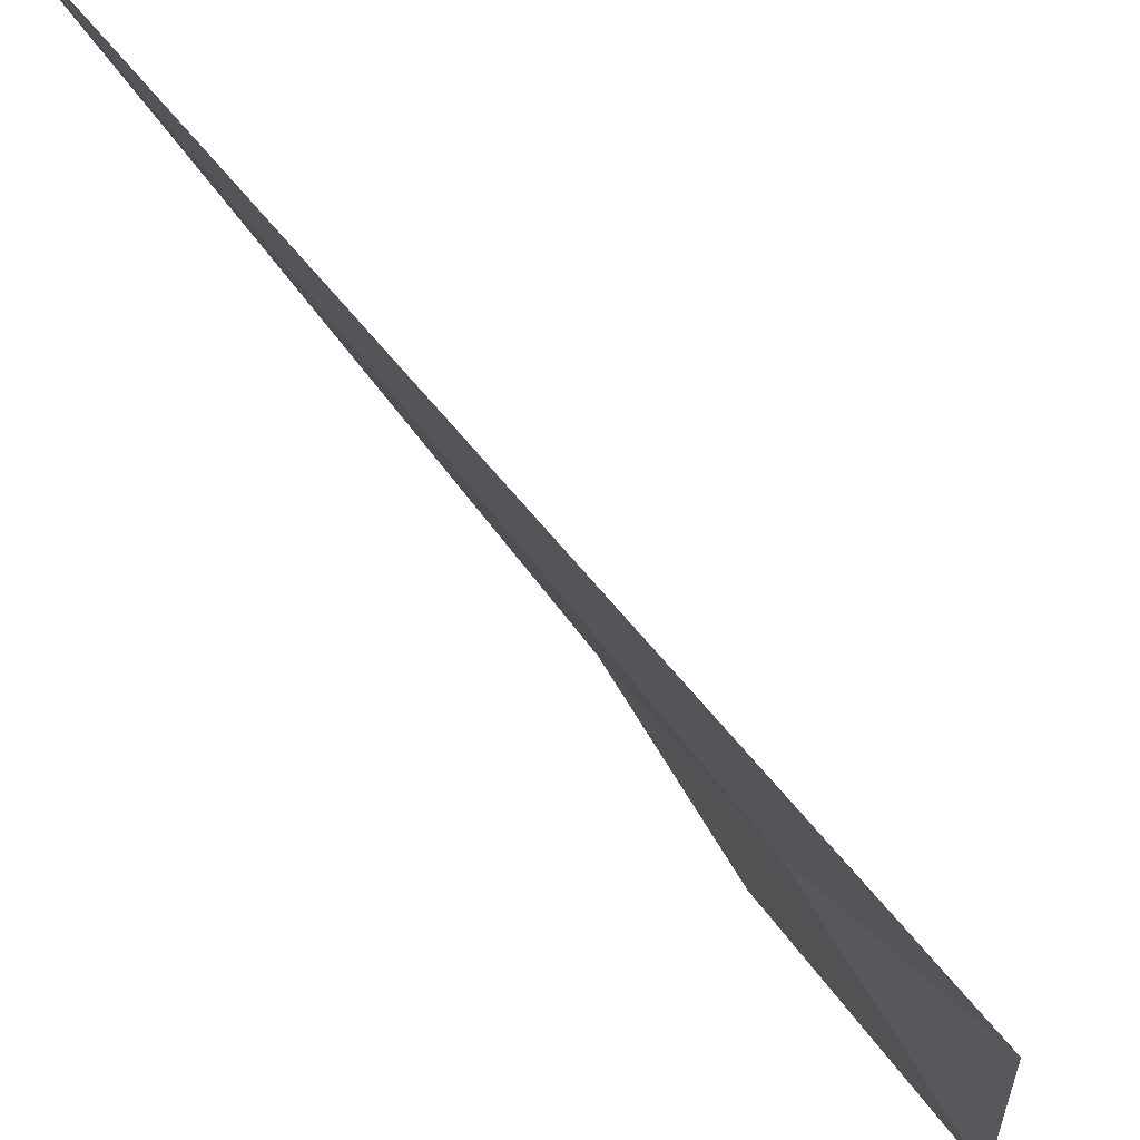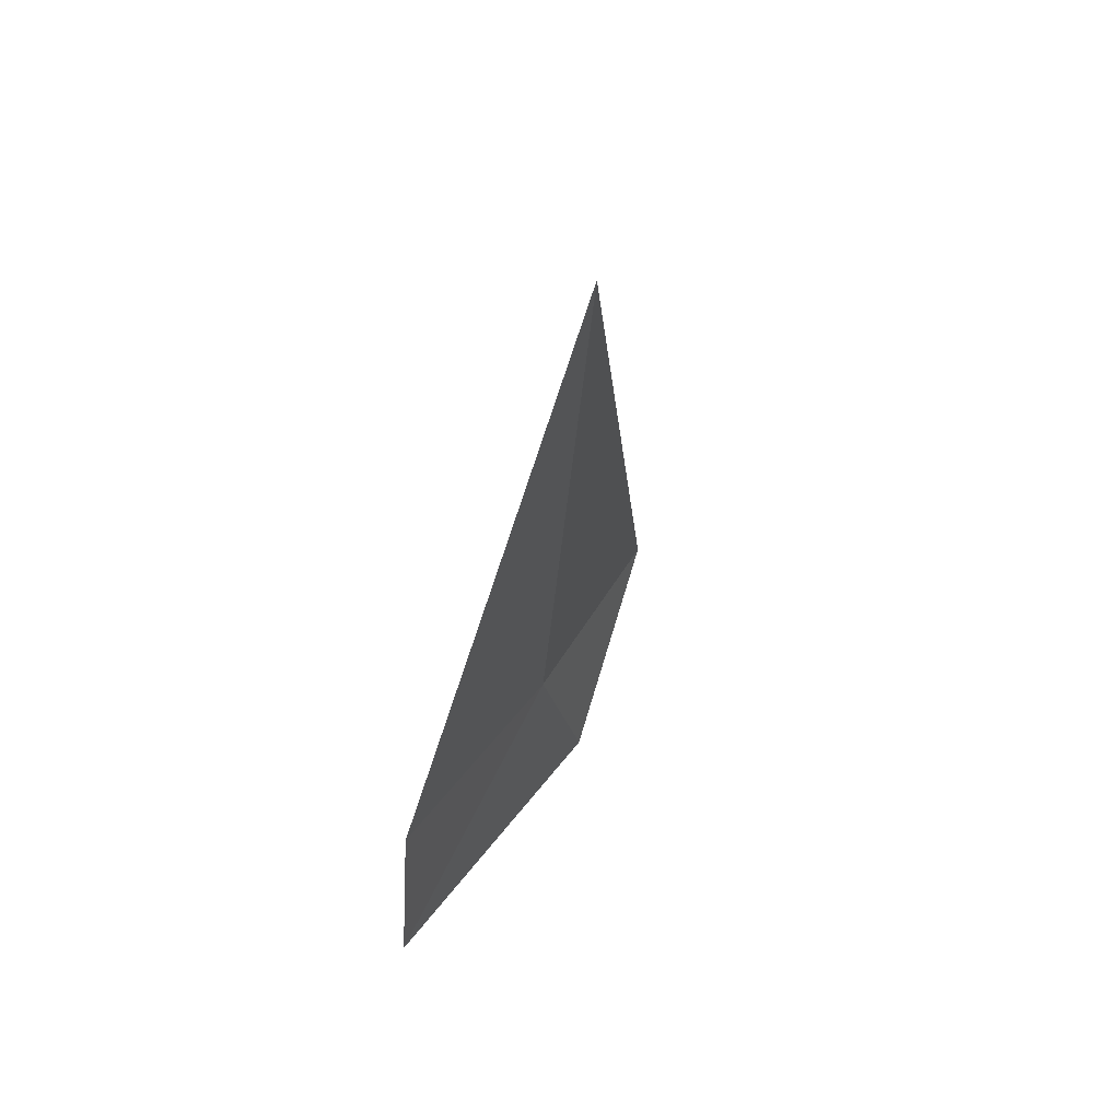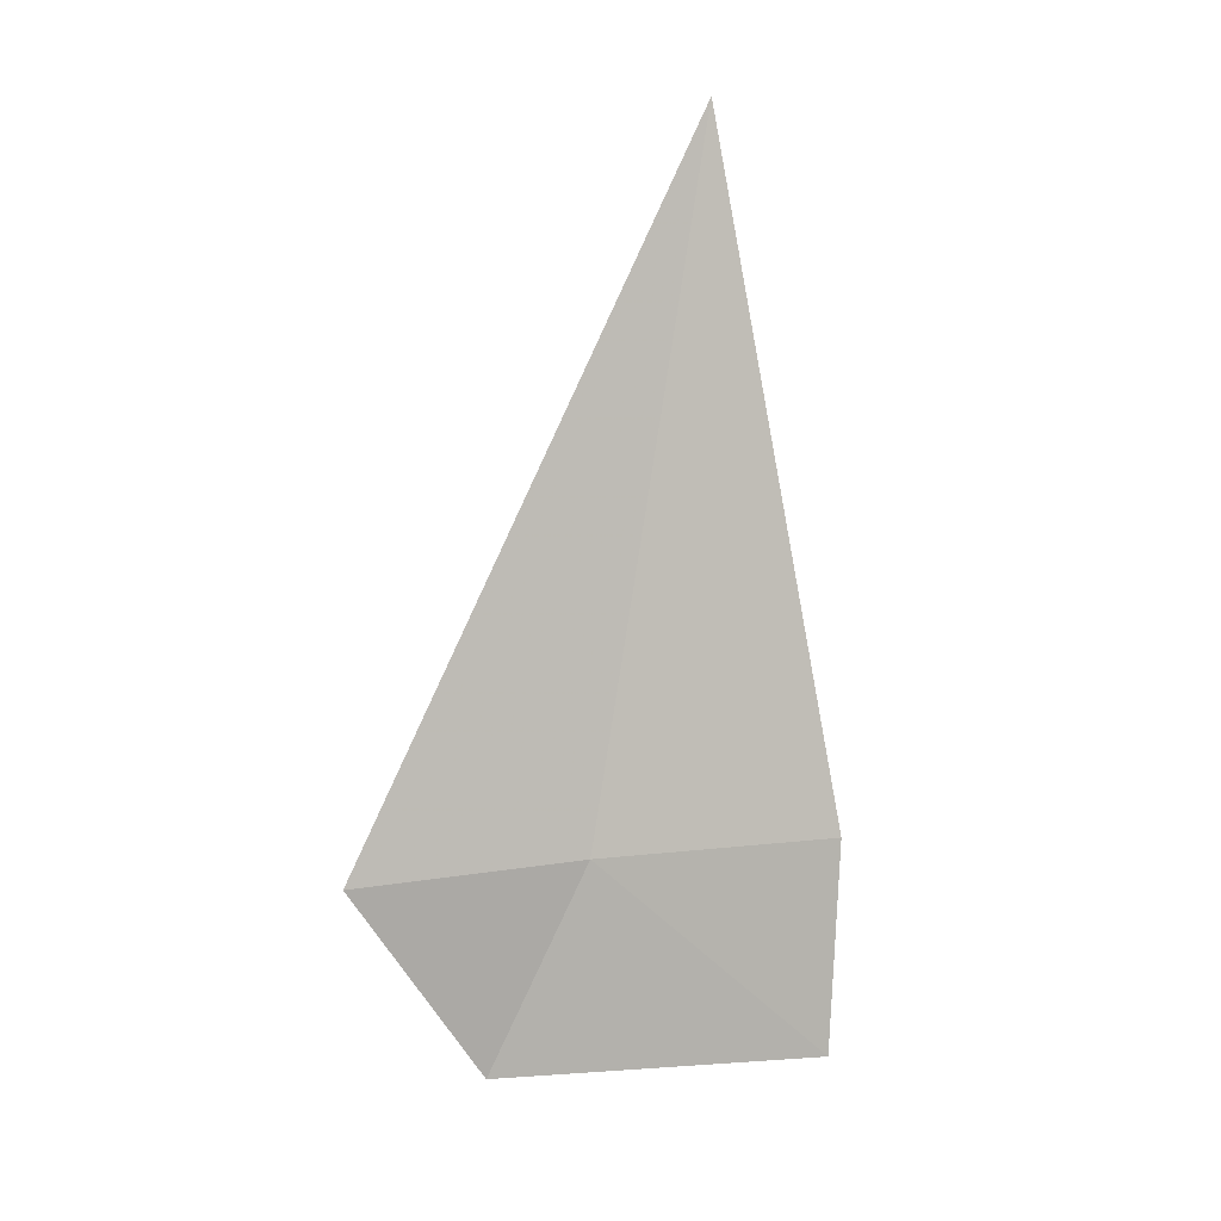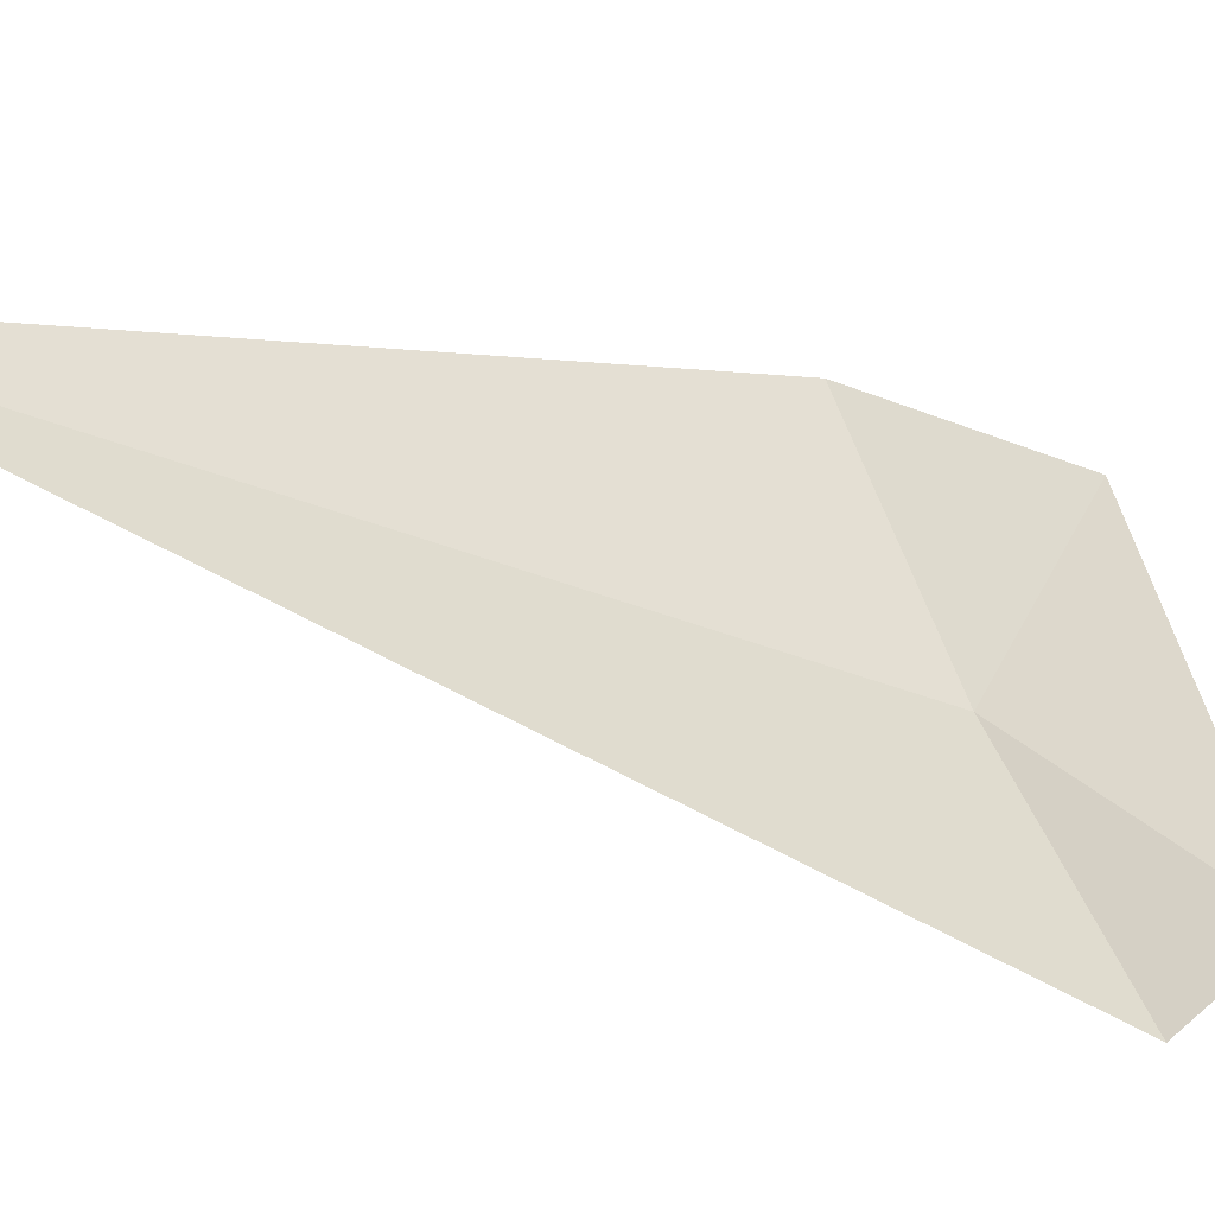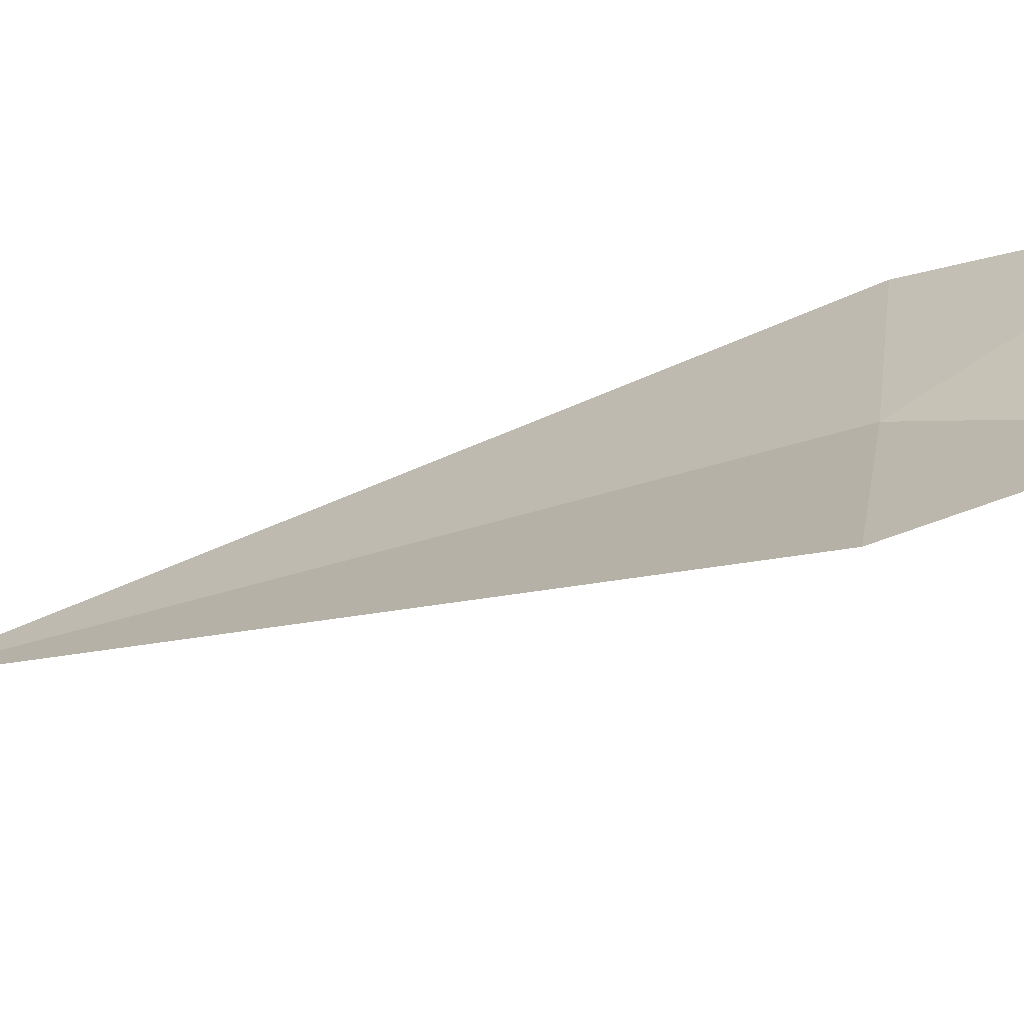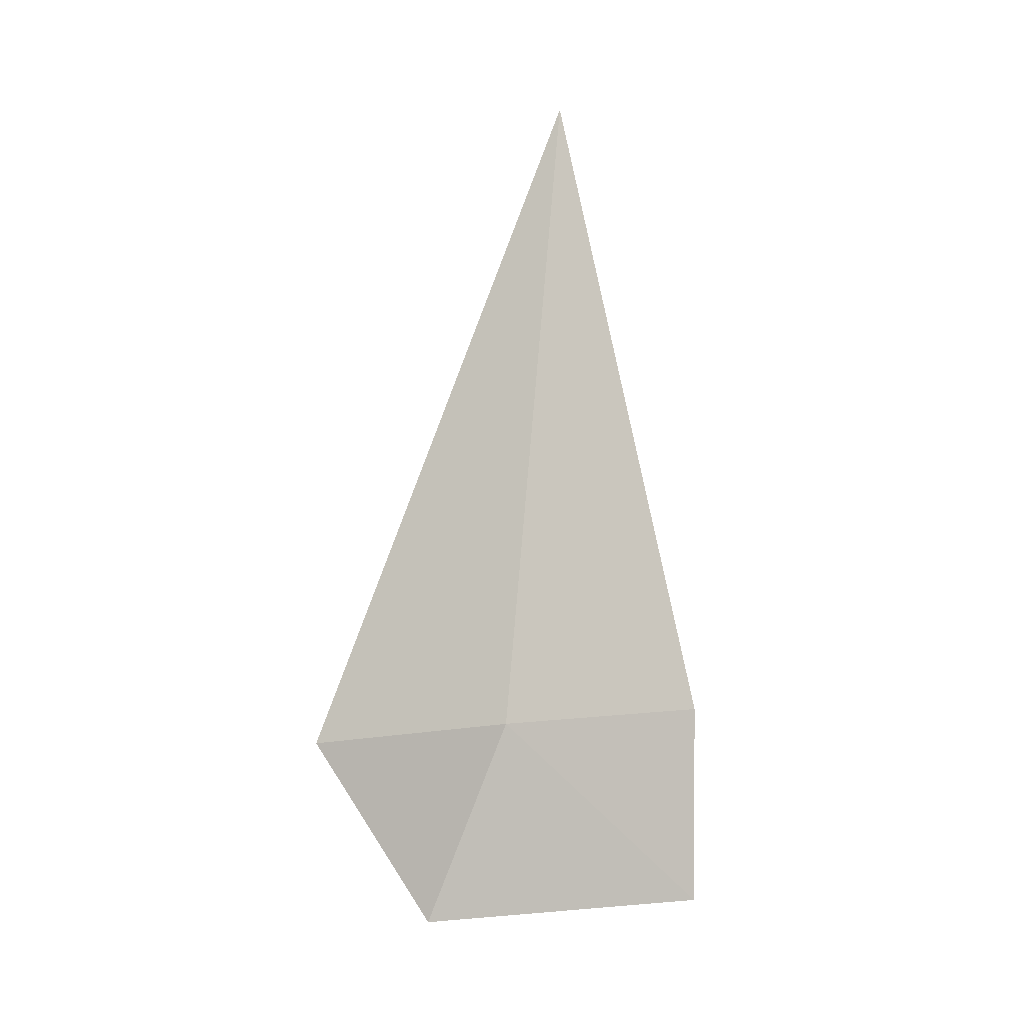
<metadata>
{"format":"obj","ext":"obj","renderer":"f3d","projection":"perspective","resolution":1024,"background":"white","views":[{"elev":-51.3,"azim":-163.1,"up":"+Z"},{"elev":40.1,"azim":58.3,"up":"+Y"},{"elev":16.4,"azim":-84.3,"up":"+Y"},{"elev":-20.5,"azim":-136.5,"up":"+Z"},{"elev":-42.6,"azim":-80.9,"up":"+Z"},{"elev":6.5,"azim":-96.6,"up":"+Y"}]}
</metadata>
<code>
v 41.39 6.272 9.631
v 42.61 9.762 10.1
v 41.96 6.201 10.83
v 40.75 6.344 8.571
v 41.04 5.266 9.166
v 41.76 5.094 10.79
f 1 6 5
f 1 3 6
f 1 5 4
f 1 2 3
f 1 4 2

</code>
